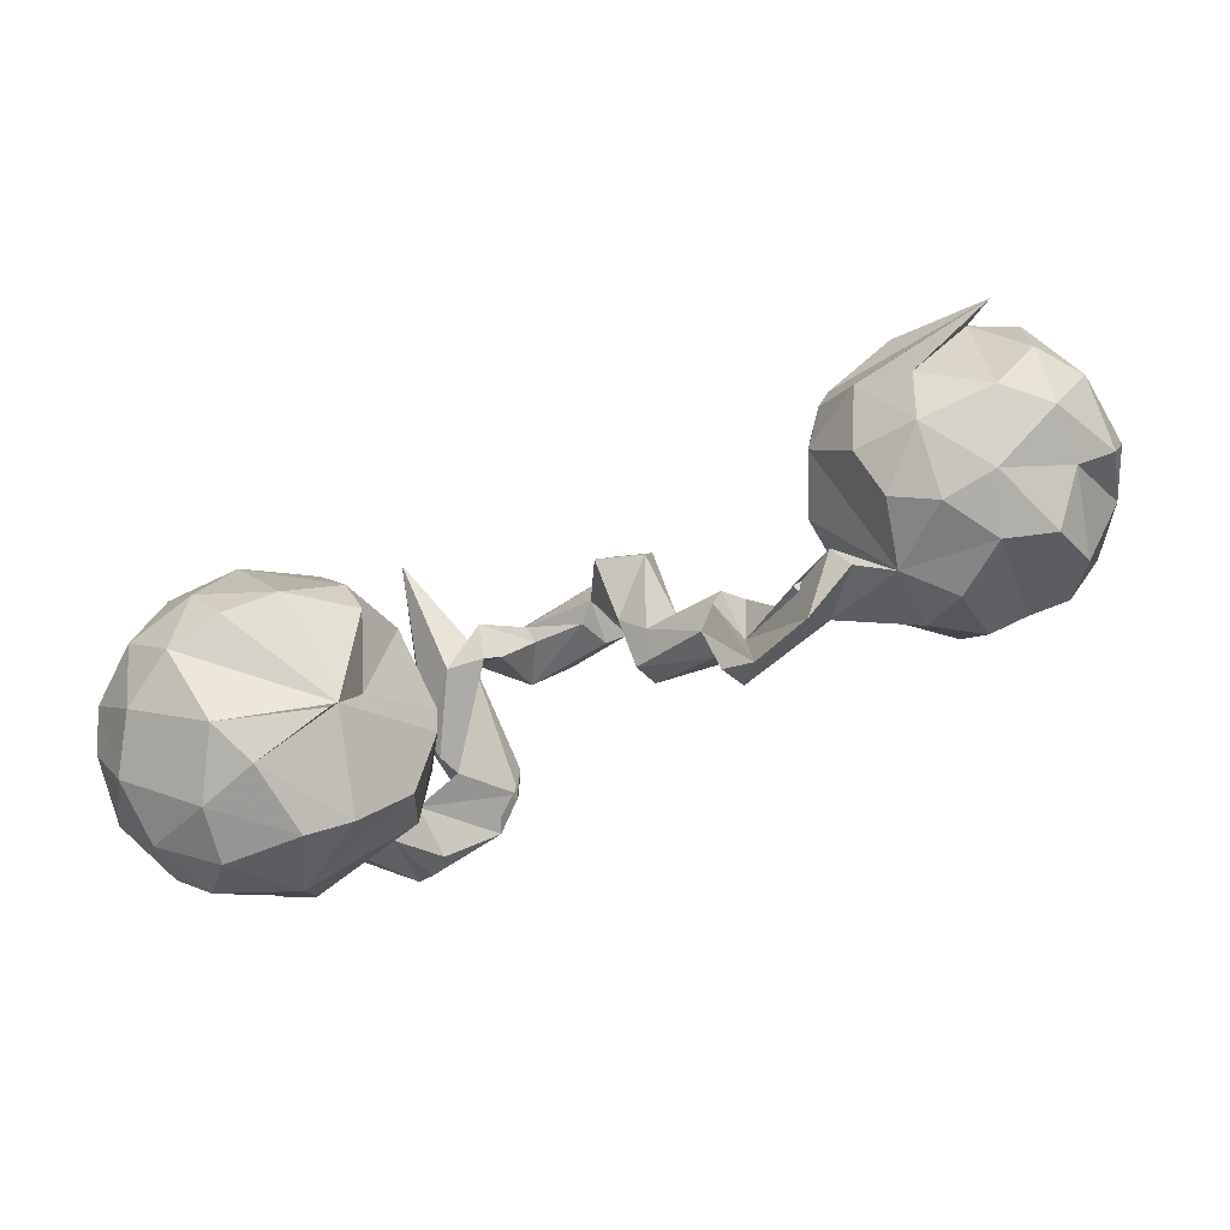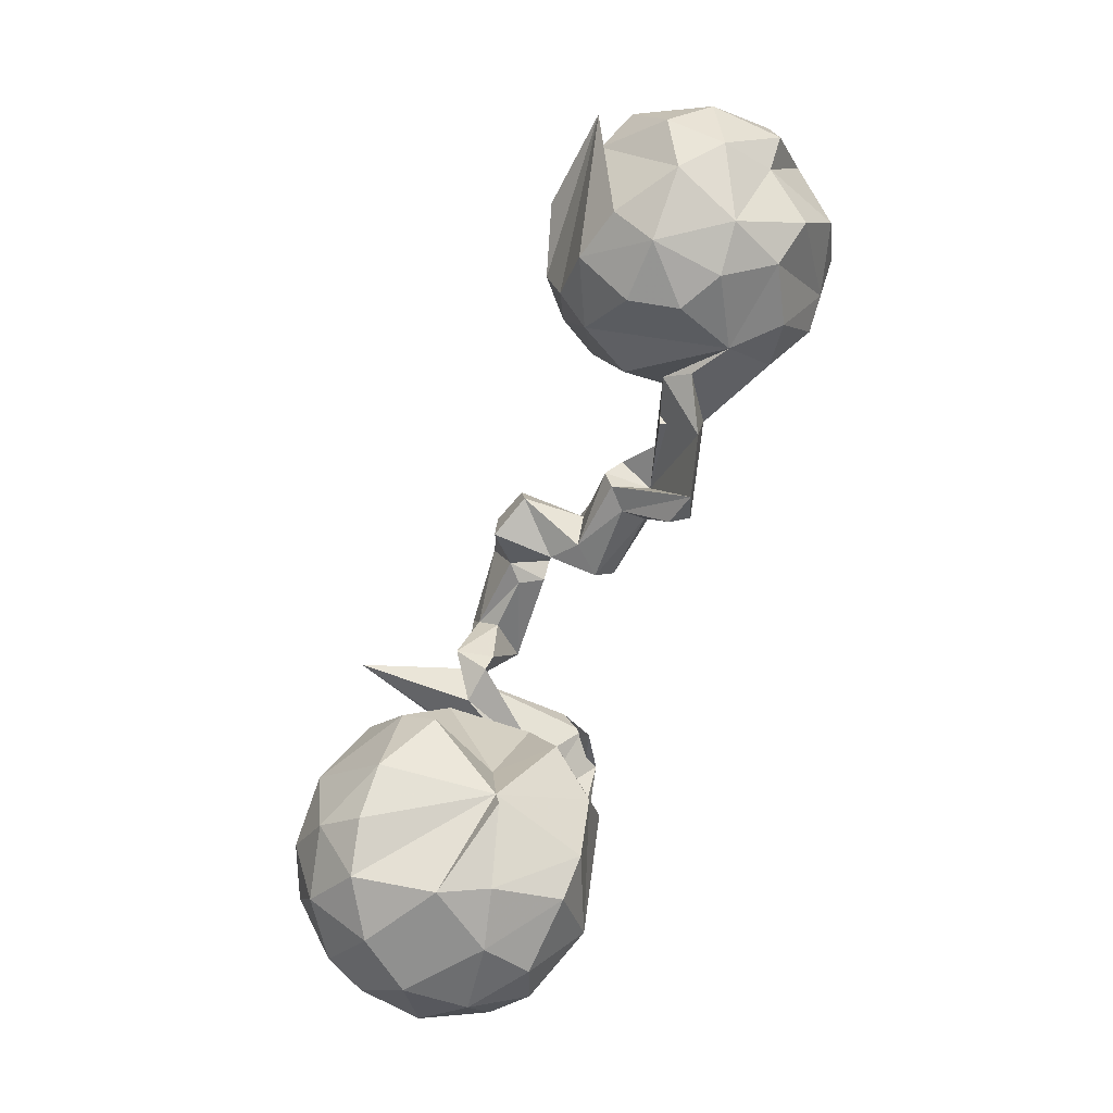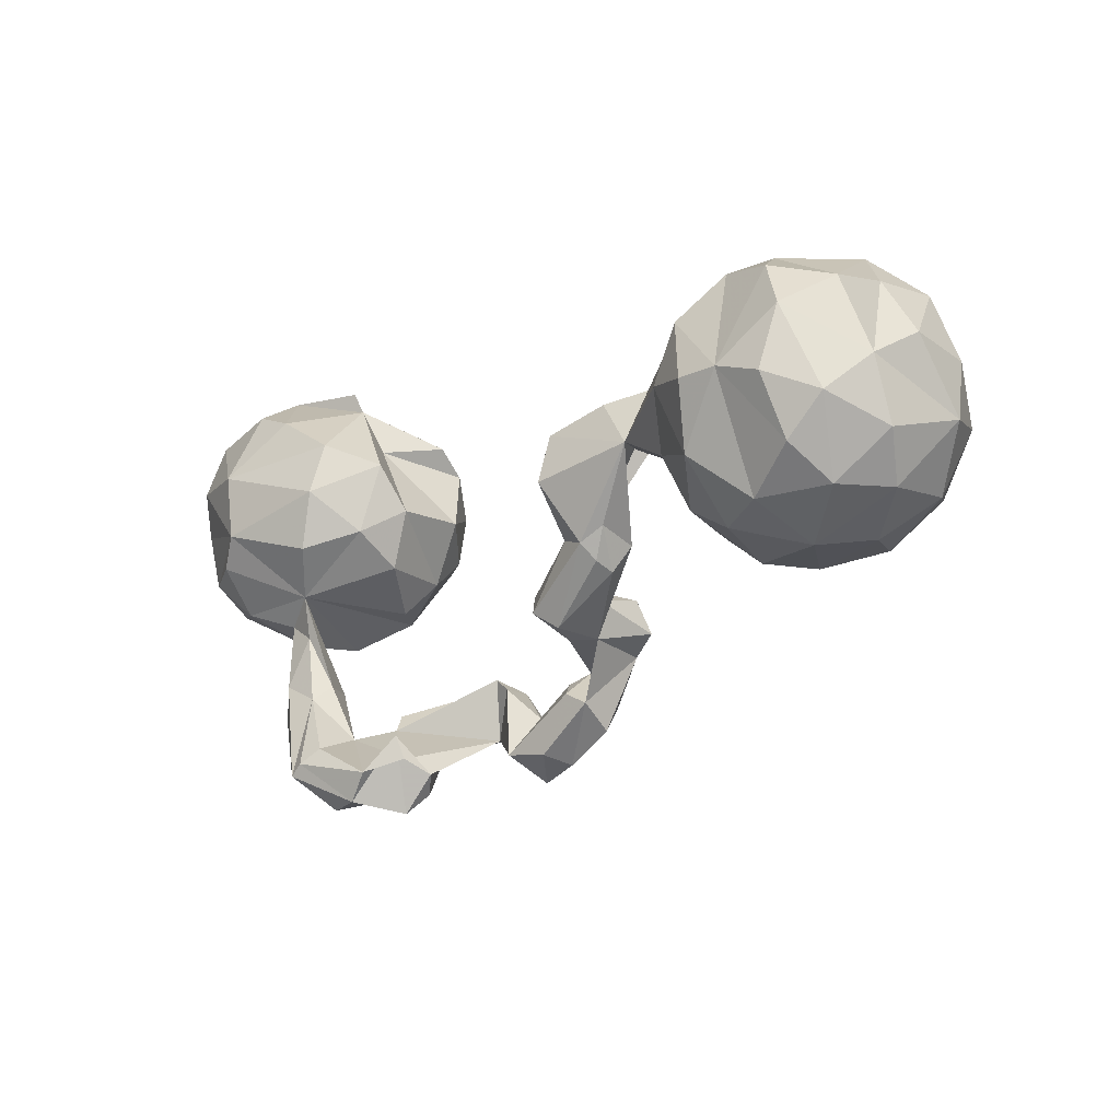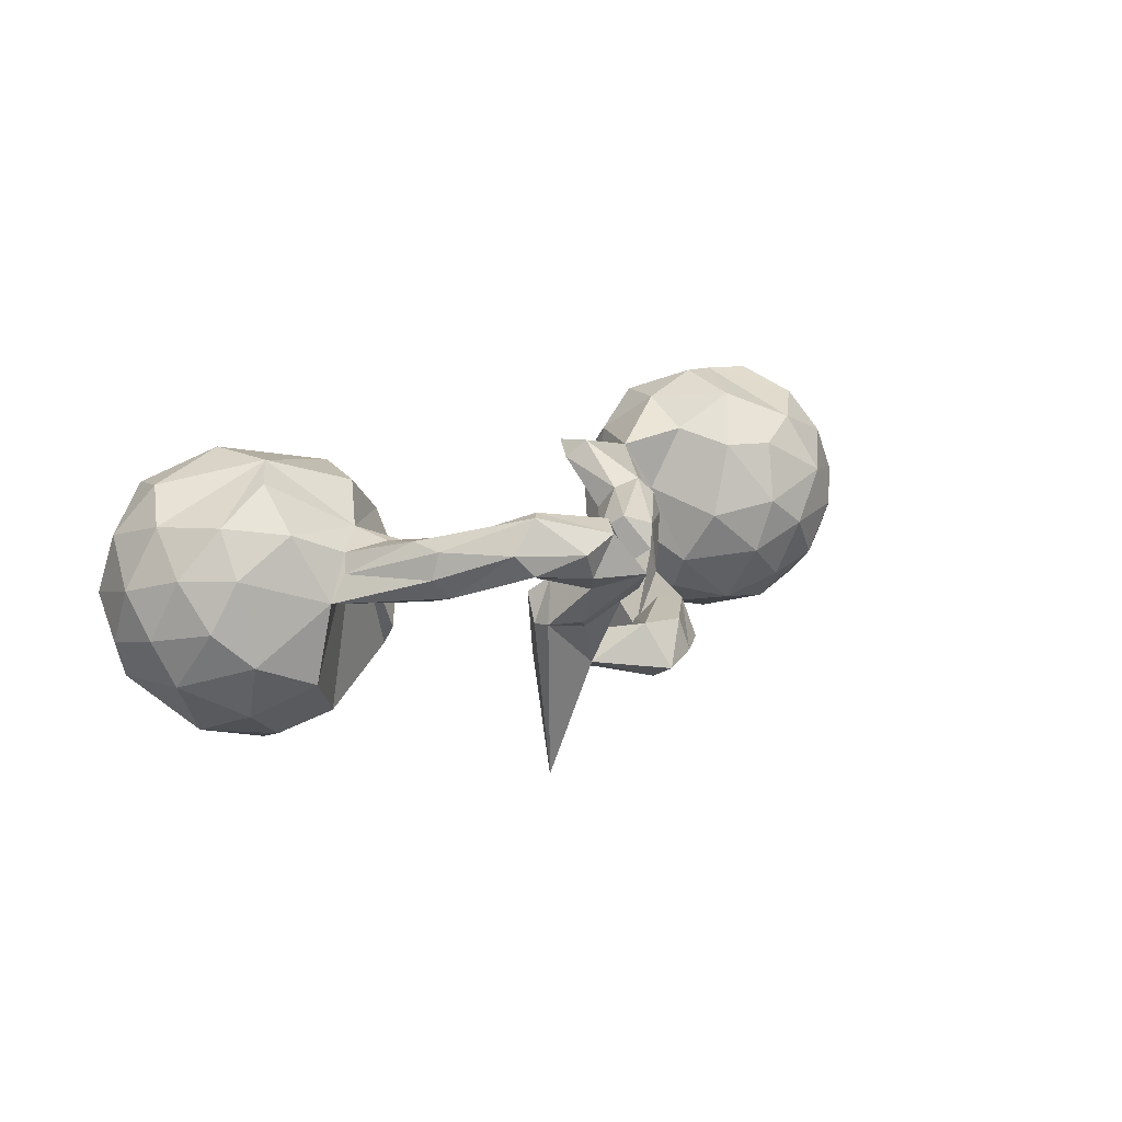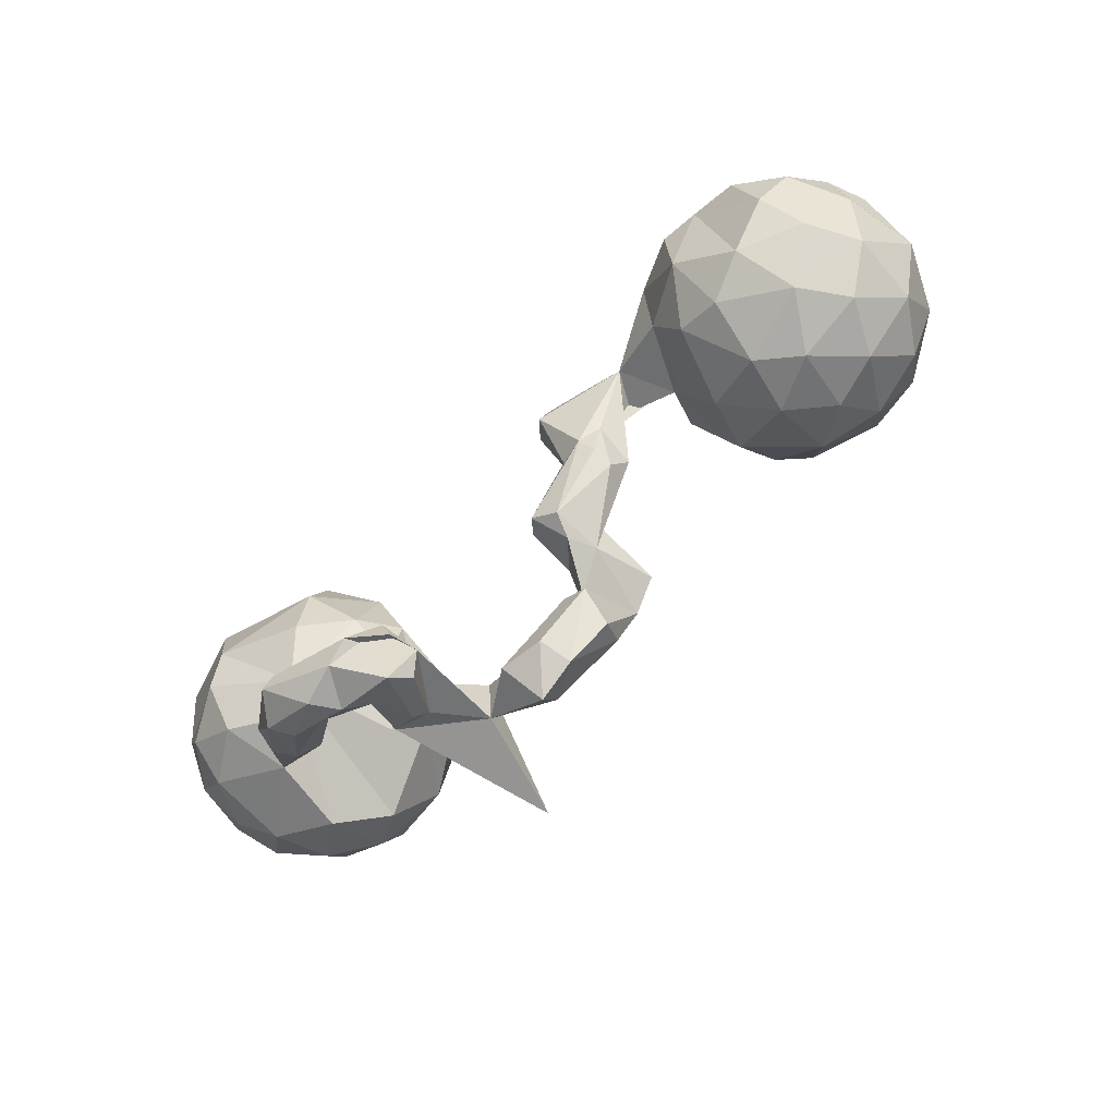
<metadata>
{"format":"obj","ext":"obj","renderer":"f3d","projection":"perspective","resolution":1024,"background":"white","views":[{"elev":74.0,"azim":-22.6,"up":"+Y"},{"elev":79.1,"azim":-69.5,"up":"+Y"},{"elev":-17.6,"azim":42.9,"up":"+Y"},{"elev":14.4,"azim":-47.6,"up":"+Z"},{"elev":-78.3,"azim":42.2,"up":"+Y"}]}
</metadata>
<code>
v 0.8651 0.05447 0.135
v 0.9009 -0.01742 -0.04619
v 0.8932 0.09417 -0.07526
v 0.8672 -0.06003 0.09627
v 0.8498 0.01212 -0.1667
v 0.8998 0.1034 0.05768
v 0.8115 -0.0125 0.1999
v 0.8301 -0.1362 0.03586
v 0.8591 0.2115 -0.04458
v 0.8525 0.1953 0.08881
v 0.8246 0.1361 -0.1836
v 0.8269 -0.1188 -0.0985
v 0.7352 0.1571 -0.2138
v 0.7741 -0.1413 0.1292
v 0.7738 0.2312 0.09398
v 0.7701 -0.08702 -0.1925
v 0.745 -0.08356 0.2089
v 0.7894 0.2533 -0.1092
v 0.7386 -0.004664 -0.2445
v 0.7499 0.1452 0.2283
v 0.7515 -0.1926 -0.02223
v 0.643 0.057 0.2566
v 0.769 0.2906 0.004369
v 0.7274 0.02751 0.253
v 0.6554 -0.08809 -0.2281
v 0.6375 0.05592 -0.274
v 0.6852 -0.2075 0.06359
v 0.6892 0.3145 -0.05602
v 0.705 -0.178 -0.1236
v 0.6979 0.2395 0.1868
v 0.6516 -0.1493 0.1749
v 0.6209 -0.2109 -0.04002
v 0.6091 -0.1618 -0.1571
v 0.5438 -0.1975 0.01597
v 0.5705 0.05493 0.26
v 0.6303 0.3141 0.07147
v 0.7858 0.176 -0.2377
v 0.5851 0.2784 -0.1366
v 0.6009 0.2608 0.1667
v 0.5252 0.182 0.2119
v 0.564 -0.1677 0.1323
v 0.5529 -0.0635 0.226
v 0.4861 -0.1201 0.1324
v 0.5056 0.0369 -0.2345
v 0.4775 0.07947 0.2123
v 0.5506 0.303 -0.05243
v 0.5243 -0.1717 -0.09099
v 0.5355 0.2889 0.07994
v 0.5361 -0.08691 -0.2079
v 0.4609 0.1146 -0.1911
v 0.4493 -0.02095 0.1607
v 0.4479 0.1873 0.1349
v 0.505 0.2159 -0.1713
v 0.4644 0.2583 0.03239
v 0.4437 -0.1229 -0.01046
v 0.4227 -0.06005 -0.1117
v 0.4523 -0.008757 -0.1812
v 0.4521 0.2387 -0.06276
v 0.3963 0.008632 0.03814
v 0.4118 0.1266 -0.1252
v 0.3449 0.03795 0.1342
v 0.378 0.05733 -0.03437
v 0.3936 0.1433 0.08664
v 0.3792 0.109 0.0387
v 0.2974 0.119 0.1352
v 0.3085 0.05257 0.06039
v 0.2563 -0.08234 0.0923
v 0.2235 -0.09615 0.08029
v 0.2306 -0.1517 0.03861
v 0.2272 -0.1382 0.07765
v 0.2541 -0.1019 0.01289
v 0.2137 -0.1087 0.1049
v 0.1939 0.08061 0.1612
v 0.2156 -0.06893 -0.008499
v 0.176 -0.00479 0.1725
v 0.1487 0.02446 0.139
v 0.1637 -0.09084 0.09033
v 0.1549 -0.05637 0.04719
v 0.1201 -0.2357 -0.04532
v 0.1426 -0.1704 -0.0235
v 0.154 -0.21 -0.1556
v 0.19 -0.04444 0.01343
v 0.09371 -0.2386 -0.183
v 0.06489 -0.2007 0.06797
v 0.1106 -0.2324 0.04998
v 0.0798 -0.133 -0.01227
v 0.1317 -0.1451 -0.1404
v 0.04122 -0.1605 0.03781
v 0.09438 -0.2428 0.004634
v 0.06909 -0.3412 -0.06679
v 0.02512 -0.2664 -0.1319
v 0.0461 -0.1709 -0.05484
v 0.06205 -0.3815 -0.1331
v 0.04891 -0.3351 -0.1763
v 0.04937 -0.1664 -0.1714
v 0.02551 -0.3184 -0.06159
v -0.003321 -0.2883 -0.1036
v -0.08879 -0.4047 -0.1711
v -0.09348 -0.3579 -0.1556
v -0.03787 -0.4219 -0.06988
v -0.02149 -0.434 -0.1304
v -0.0982 -0.4554 -0.144
v -0.1604 -0.2717 -0.0976
v -0.08943 -0.3368 -0.1172
v -0.1209 -0.4109 -0.064
v -0.1749 -0.2659 -0.1676
v -0.1982 -0.2935 -0.1418
v -0.2063 -0.3605 -0.127
v -0.1908 -0.2472 -0.1012
v -0.2181 -0.431 0.1114
v -0.1972 -0.4563 0.06376
v -0.2275 -0.4859 0.03628
v -0.2258 -0.389 0.1271
v -0.2515 -0.524 0.07226
v -0.2579 -0.2644 -0.1122
v -0.2691 -0.3988 -0.04025
v -0.3143 -0.5043 0.1502
v -0.2608 -0.3091 -0.3362
v -0.3071 -0.3543 0.05002
v -0.274 -0.4559 0.1619
v -0.2928 -0.4159 -0.02435
v -0.327 -0.3183 0.01923
v -0.3947 -0.3631 0.07789
v -0.3538 -0.4932 0.07825
v -0.3081 0.08844 0.03836
v -0.3177 0.09975 -0.1074
v -0.3843 -0.397 0.1728
v -0.3193 -0.4578 0.04759
v -0.339 -0.3779 -0.02728
v -0.3332 -0.34 -0.03255
v -0.323 0.1734 0.09505
v -0.3518 0.03709 0.1176
v -0.4034 0.1091 0.2048
v -0.4083 0.2429 0.01212
v -0.384 -0.01231 -0.1219
v -0.3511 -0.01716 0.02521
v -0.4216 -0.07645 -0.07201
v -0.3607 0.271 -0.1083
v -0.4465 0.3339 0.03503
v -0.3904 0.05051 -0.1896
v -0.4021 0.1532 -0.2198
v -0.3852 -0.5077 0.126
v -0.3703 0.2274 -0.1674
v -0.4177 -0.4244 0.1913
v -0.4095 -0.4241 0.07674
v -0.3919 0.2086 0.1803
v -0.4989 -0.06867 0.1261
v -0.4555 -0.283 0.1344
v -0.4606 0.373 0.04685
v -0.4968 -0.1502 0.1129
v -0.4434 -0.2539 0.09482
v -0.438 0.003946 0.188
v -0.5291 -0.2469 0.1331
v -0.4678 0.3308 -0.1631
v -0.6029 0.1719 0.2494
v -0.4549 -0.4559 0.09387
v -0.4422 -0.4444 0.1893
v -0.5946 0.05085 0.2409
v -0.4913 -0.2479 0.02167
v -0.5932 0.3753 0.08441
v -0.517 0.2104 -0.2628
v -0.489 0.2738 0.2002
v -0.6305 0.3881 0.004125
v -0.478 0.05674 -0.2518
v -0.4854 -0.4389 0.1316
v -0.536 -0.3148 0.1269
v -0.5672 0.3057 0.1983
v -0.5438 -0.0484 -0.2034
v -0.5472 -0.3108 0.07998
v -0.5176 -0.3249 0.04636
v -0.5618 0.3536 -0.1586
v -0.6092 -0.1274 0.01846
v -0.5624 -0.1123 0.09773
v -0.5782 -0.13 0.06522
v -0.5943 0.08598 -0.2714
v -0.6885 0.334 0.1065
v -0.6511 -0.07874 0.1374
v -0.6414 -0.000215 0.2136
v -0.5945 0.2947 -0.2217
v -0.625 -0.1047 -0.1264
v -0.6377 0.1942 -0.2605
v -0.6546 0.3523 -0.1368
v -0.6159 0.017 -0.2443
v -0.7399 -0.002746 0.1527
v -0.7431 0.3236 -0.08076
v -0.7342 0.1805 0.2
v -0.7128 0.2646 -0.1957
v -0.6961 0.2736 0.186
v -0.7194 0.1047 -0.2316
v -0.7036 -0.01709 -0.1845
v -0.7324 -0.07168 -0.07981
v -0.7849 -0.02374 -0.01962
v -0.7844 0.1133 0.1448
v -0.747 -0.05127 0.07057
v -0.7963 0.2753 0.003211
v -0.7943 0.2109 -0.1363
v -0.7996 0.05802 -0.125
v -0.7859 0.237 0.111
v -0.8237 0.1964 -0.06734
v -0.8057 0.03317 0.06747
v -0.8308 0.08261 -0.04136
v -0.8351 0.1405 0.03688
f 77 84 72
f 85 72 84
f 75 77 72
f 88 84 77
f 78 76 73
f 75 73 76
f 82 78 73
f 77 76 78
f 73 65 68
f 64 68 65
f 82 73 68
f 74 82 68
f 68 66 61
f 59 61 66
f 71 68 61
f 64 66 68
f 64 59 66
f 51 61 59
f 56 59 62
f 52 62 59
f 16 5 12
f 2 12 5
f 29 16 12
f 19 5 16
f 3 2 5
f 8 12 2
f 86 78 82
f 75 76 77
f 88 77 78
f 67 71 61
f 74 68 71
f 21 29 12
f 25 16 29
f 72 70 67
f 69 67 70
f 61 72 67
f 85 70 72
f 61 75 72
f 69 71 67
f 79 71 69
f 85 69 70
f 55 43 59
f 51 59 43
f 56 55 59
f 34 43 55
f 41 43 34
f 47 34 55
f 32 29 21
f 27 32 21
f 33 29 32
f 8 27 21
f 34 32 27
f 8 21 12
f 47 32 34
f 33 32 47
f 46 48 36
f 39 36 48
f 28 46 36
f 54 48 46
f 58 54 46
f 52 48 54
f 23 28 36
f 38 46 28
f 28 23 18
f 9 18 23
f 13 28 18
f 11 18 9
f 10 9 23
f 58 52 54
f 39 48 52
f 61 52 63
f 64 63 52
f 59 64 52
f 65 63 64
f 6 3 9
f 11 9 3
f 61 65 73
f 61 63 65
f 45 52 61
f 6 2 3
f 11 3 5
f 75 61 73
f 45 61 51
f 42 51 43
f 4 8 2
f 27 41 34
f 42 43 41
f 14 27 8
f 31 41 27
f 30 36 39
f 15 23 36
f 10 23 15
f 30 15 36
f 6 9 10
f 40 39 52
f 22 39 40
f 45 40 52
f 1 6 10
f 1 2 6
f 42 45 51
f 4 2 1
f 7 4 1
f 14 8 4
f 31 42 41
f 14 31 27
f 22 30 39
f 20 15 30
f 35 22 40
f 1 10 15
f 35 40 45
f 42 35 45
f 22 35 42
f 17 14 7
f 4 7 14
f 24 17 7
f 31 14 17
f 22 42 31
f 22 31 17
f 20 30 22
f 1 15 20
f 24 20 22
f 7 1 20
f 7 20 24
f 17 24 22
f 160 139 149
f 163 149 139
f 160 149 163
f 163 176 160
f 167 160 176
f 94 93 101
f 90 101 93
f 98 94 101
f 83 93 94
f 102 98 101
f 99 94 98
f 100 102 101
f 108 98 102
f 105 108 102
f 107 98 108
f 129 116 121
f 112 121 116
f 128 129 121
f 108 116 129
f 118 108 129
f 107 108 118
f 130 118 129
f 107 99 98
f 91 94 99
f 83 94 91
f 97 91 99
f 106 99 107
f 115 106 107
f 104 99 106
f 103 104 106
f 97 99 104
f 109 103 106
f 105 104 103
f 115 118 130
f 119 130 129
f 107 118 115
f 122 115 130
f 119 115 122
f 119 122 130
f 95 83 91
f 87 83 95
f 115 109 106
f 108 103 109
f 119 109 115
f 147 159 172
f 170 172 159
f 135 137 147
f 136 147 137
f 180 147 172
f 173 172 174
f 169 174 172
f 192 191 194
f 172 194 191
f 200 192 194
f 197 191 192
f 200 194 184
f 177 184 194
f 193 200 184
f 201 192 200
f 193 202 200
f 201 200 202
f 198 202 193
f 186 198 193
f 195 202 198
f 143 134 126
f 125 126 134
f 141 143 126
f 138 134 143
f 176 195 198
f 199 202 195
f 188 176 198
f 163 195 176
f 139 134 138
f 154 138 143
f 185 195 163
f 154 139 138
f 171 139 154
f 182 163 139
f 168 147 180
f 191 180 172
f 190 180 191
f 177 194 172
f 136 137 135
f 168 135 147
f 197 192 201
f 140 126 135
f 125 135 126
f 141 126 140
f 164 140 135
f 199 201 202
f 164 141 140
f 197 201 199
f 161 143 141
f 196 199 195
f 182 185 163
f 196 195 185
f 161 154 143
f 179 171 154
f 182 139 171
f 179 182 171
f 187 185 182
f 183 168 180
f 164 135 168
f 197 190 191
f 183 180 190
f 161 141 164
f 199 196 197
f 189 197 196
f 179 154 161
f 181 179 161
f 196 185 187
f 189 196 187
f 179 187 182
f 181 187 179
f 164 168 183
f 189 183 190
f 189 190 197
f 175 164 183
f 161 164 175
f 189 175 183
f 181 175 189
f 181 161 175
f 187 181 189
f 123 128 145
f 124 145 128
f 156 123 145
f 119 128 123
f 110 119 123
f 129 128 119
f 166 165 157
f 142 157 165
f 153 166 157
f 169 165 166
f 100 90 96
f 91 96 90
f 105 100 96
f 101 90 100
f 108 110 111
f 113 111 110
f 116 108 111
f 119 110 108
f 109 119 108
f 151 148 123
f 127 123 148
f 150 148 151
f 153 157 148
f 144 148 157
f 150 153 148
f 174 166 153
f 173 153 150
f 90 83 79
f 81 79 83
f 91 90 79
f 93 83 90
f 89 91 79
f 80 79 81
f 97 96 91
f 85 89 79
f 92 91 89
f 84 92 89
f 95 91 92
f 147 150 151
f 87 80 81
f 71 79 80
f 83 87 81
f 86 80 87
f 86 92 88
f 84 88 92
f 87 95 92
f 87 92 86
f 78 86 88
f 147 173 150
f 158 147 152
f 132 152 147
f 177 173 147
f 178 177 147
f 172 173 177
f 158 178 147
f 184 177 178
f 158 184 178
f 132 147 136
f 125 132 136
f 193 184 158
f 186 193 158
f 135 125 136
f 131 132 125
f 155 186 158
f 44 26 49
f 25 49 26
f 57 44 49
f 37 26 44
f 134 131 125
f 133 132 131
f 186 188 198
f 155 188 186
f 13 26 37
f 50 37 44
f 57 50 44
f 53 37 50
f 139 131 134
f 162 139 160
f 188 167 176
f 162 160 167
f 105 102 100
f 114 128 121
f 111 112 116
f 114 121 112
f 114 112 111
f 124 156 145
f 170 123 156
f 165 170 156
f 142 165 156
f 169 170 165
f 159 123 170
f 174 169 166
f 97 105 96
f 103 108 105
f 159 151 123
f 147 151 159
f 172 170 169
f 104 105 97
f 173 174 153
f 60 62 52
f 142 156 124
f 117 142 124
f 38 37 53
f 60 53 50
f 133 155 158
f 56 57 49
f 120 123 127
f 144 127 148
f 117 157 142
f 144 157 117
f 114 124 128
f 117 124 114
f 113 117 114
f 111 113 114
f 120 117 113
f 13 37 38
f 46 38 53
f 146 139 162
f 60 58 53
f 46 53 58
f 52 58 60
f 155 167 188
f 162 167 155
f 131 139 146
f 155 146 162
f 57 60 50
f 19 26 13
f 133 131 146
f 56 60 57
f 62 60 56
f 5 19 13
f 25 26 19
f 155 133 146
f 152 132 133
f 16 25 19
f 33 49 25
f 152 133 158
f 47 56 49
f 29 33 25
f 47 49 33
f 86 82 74
f 80 86 74
f 74 71 80
f 55 56 47
f 85 84 89
f 69 85 79
f 120 127 144
f 117 120 144
f 110 123 120
f 113 110 120
f 28 13 38
f 11 13 18
f 5 13 11

</code>
